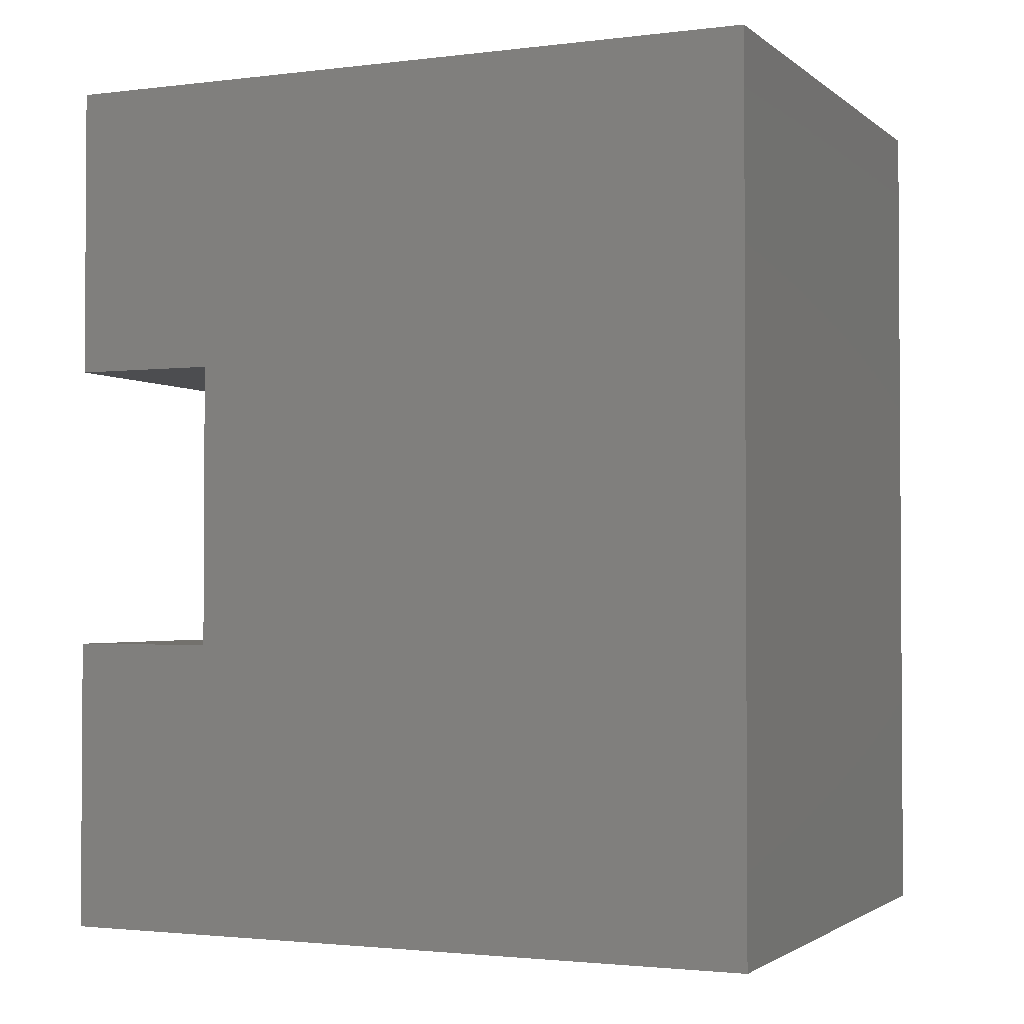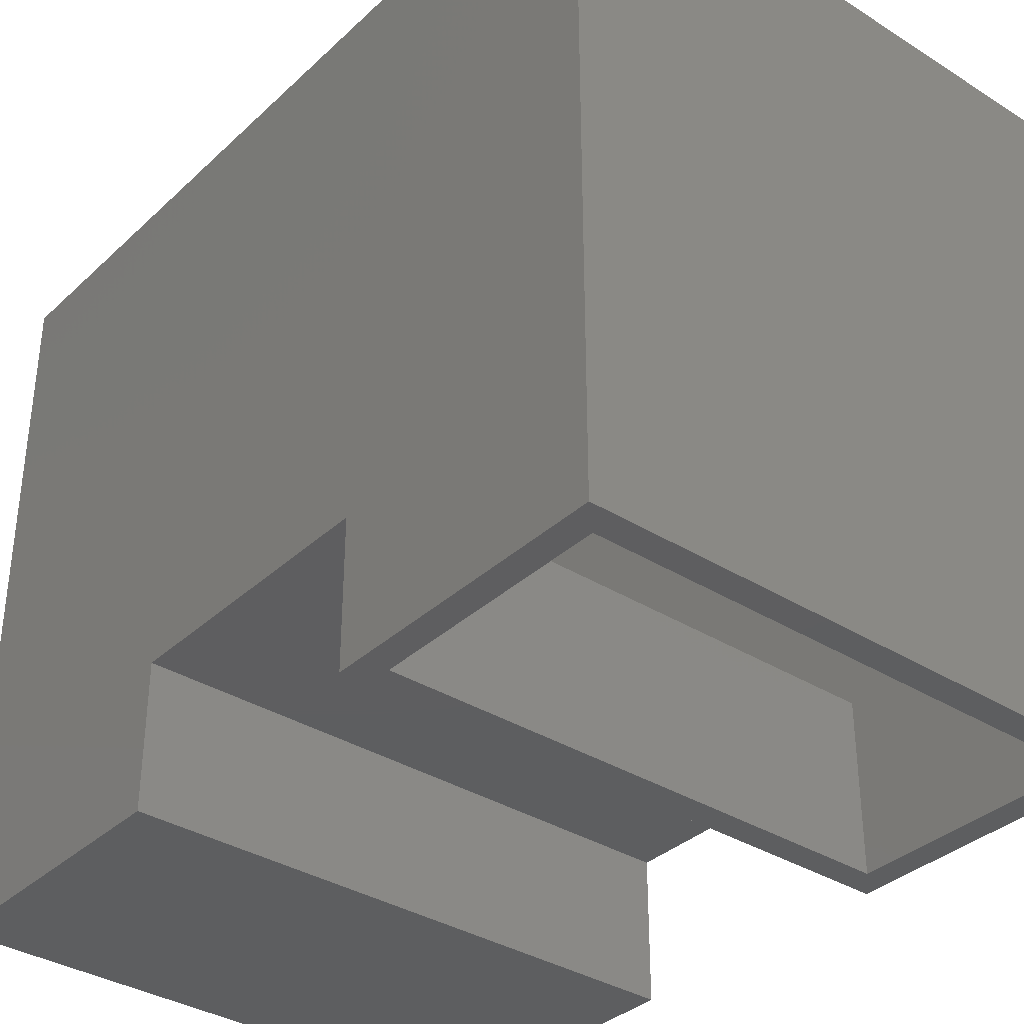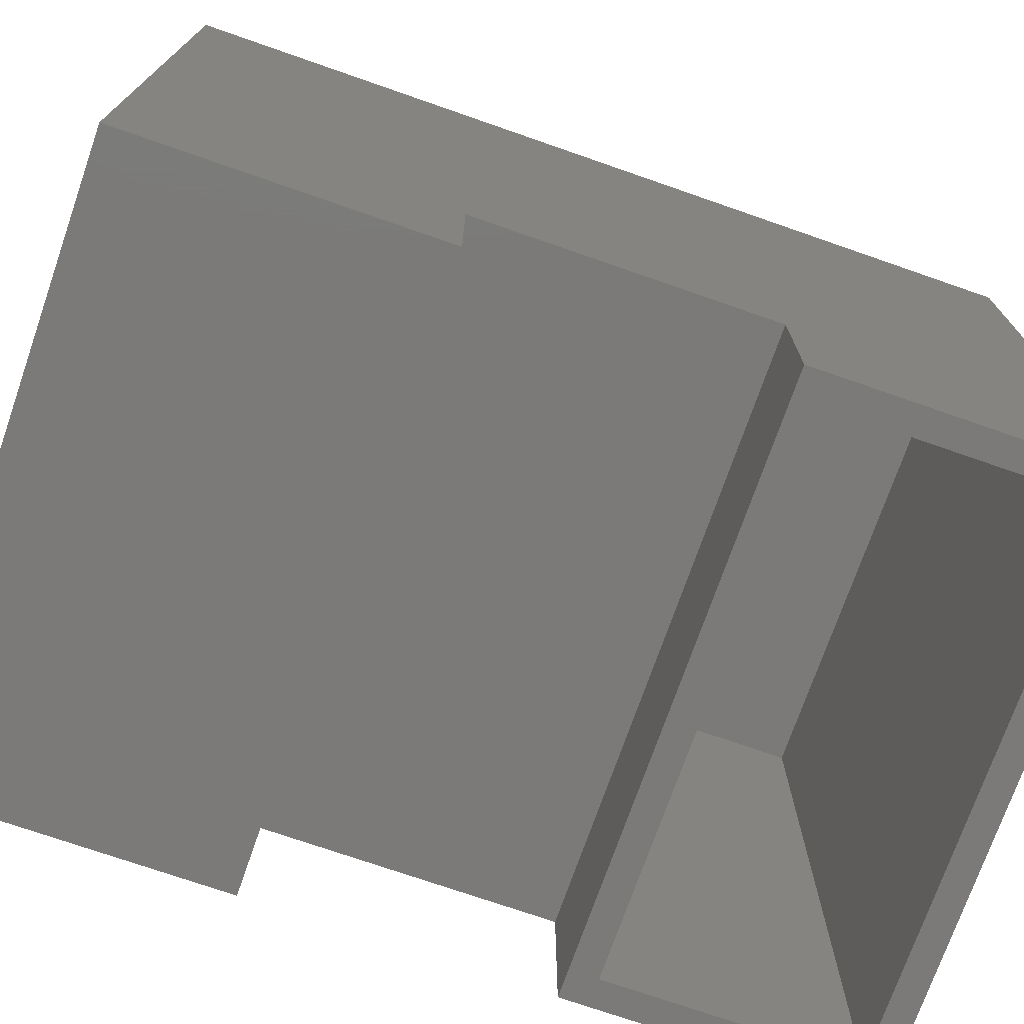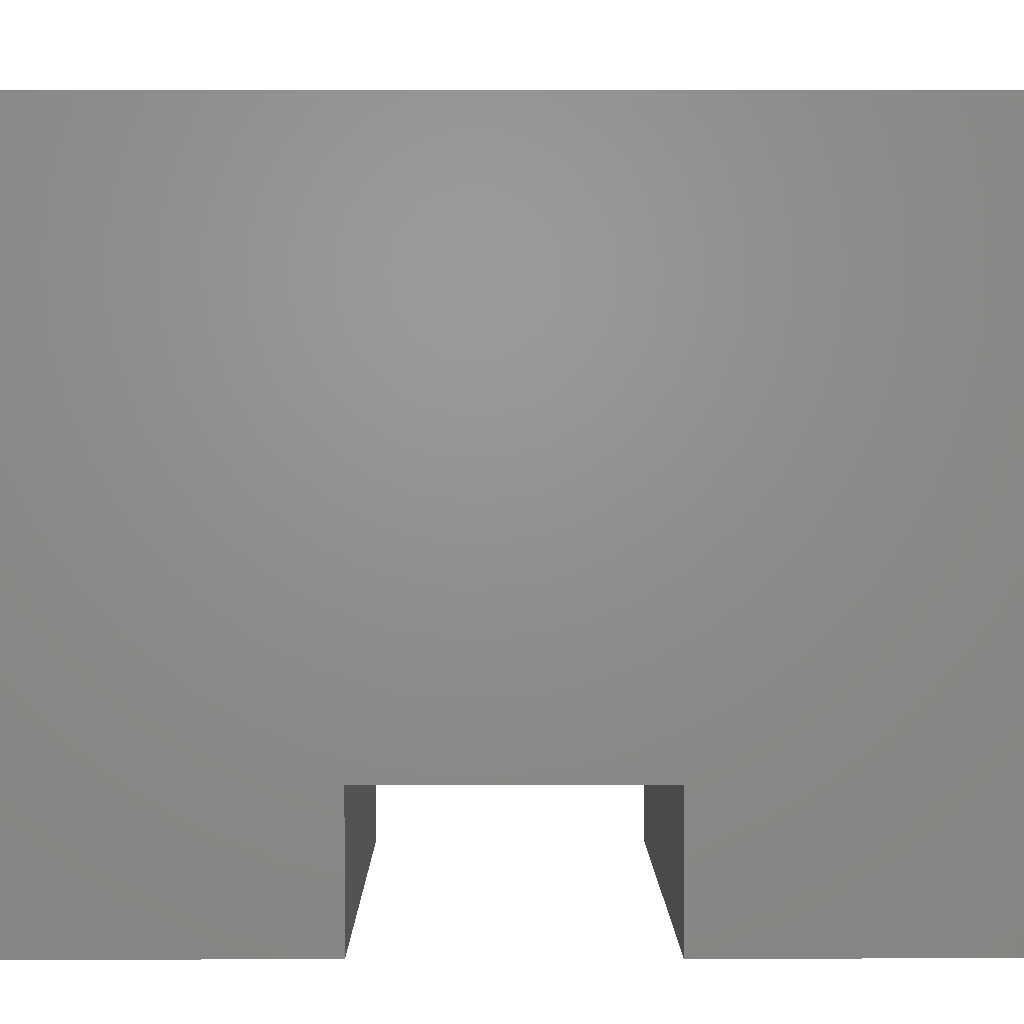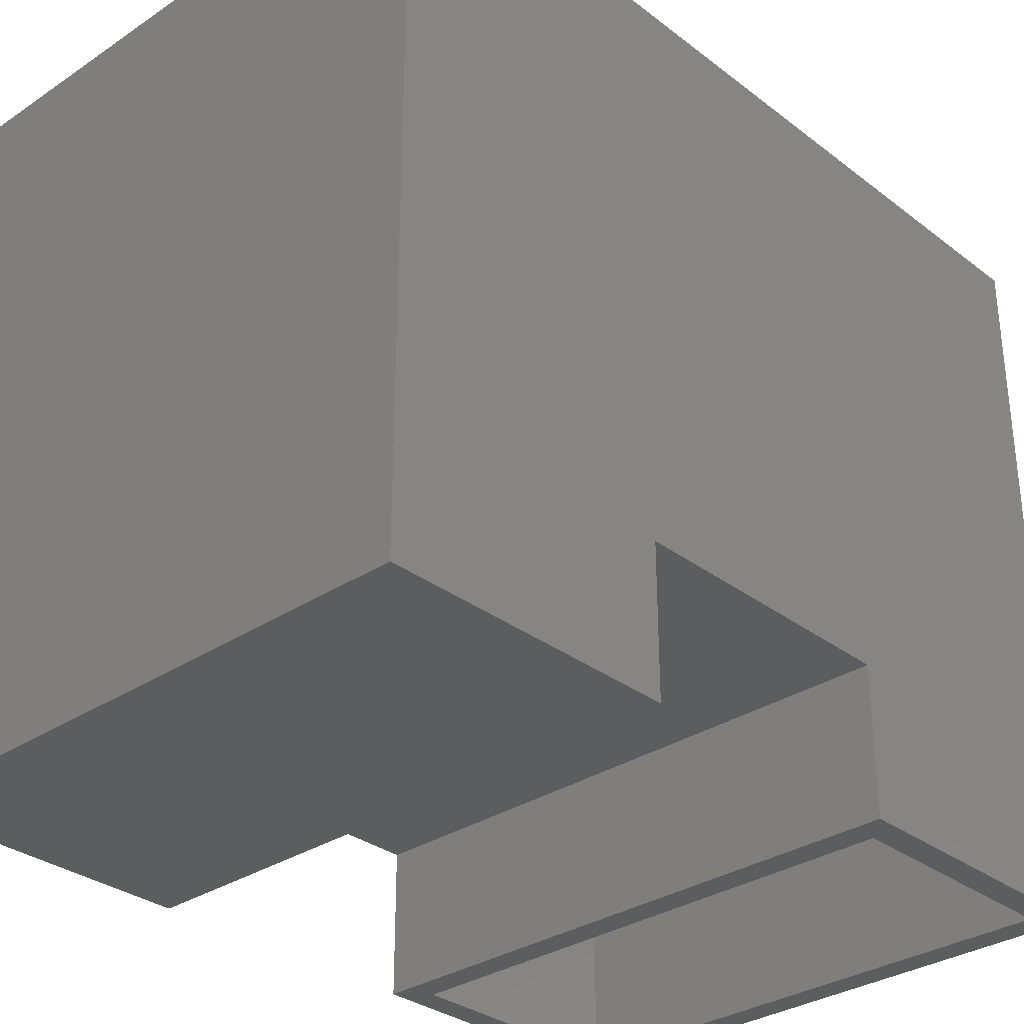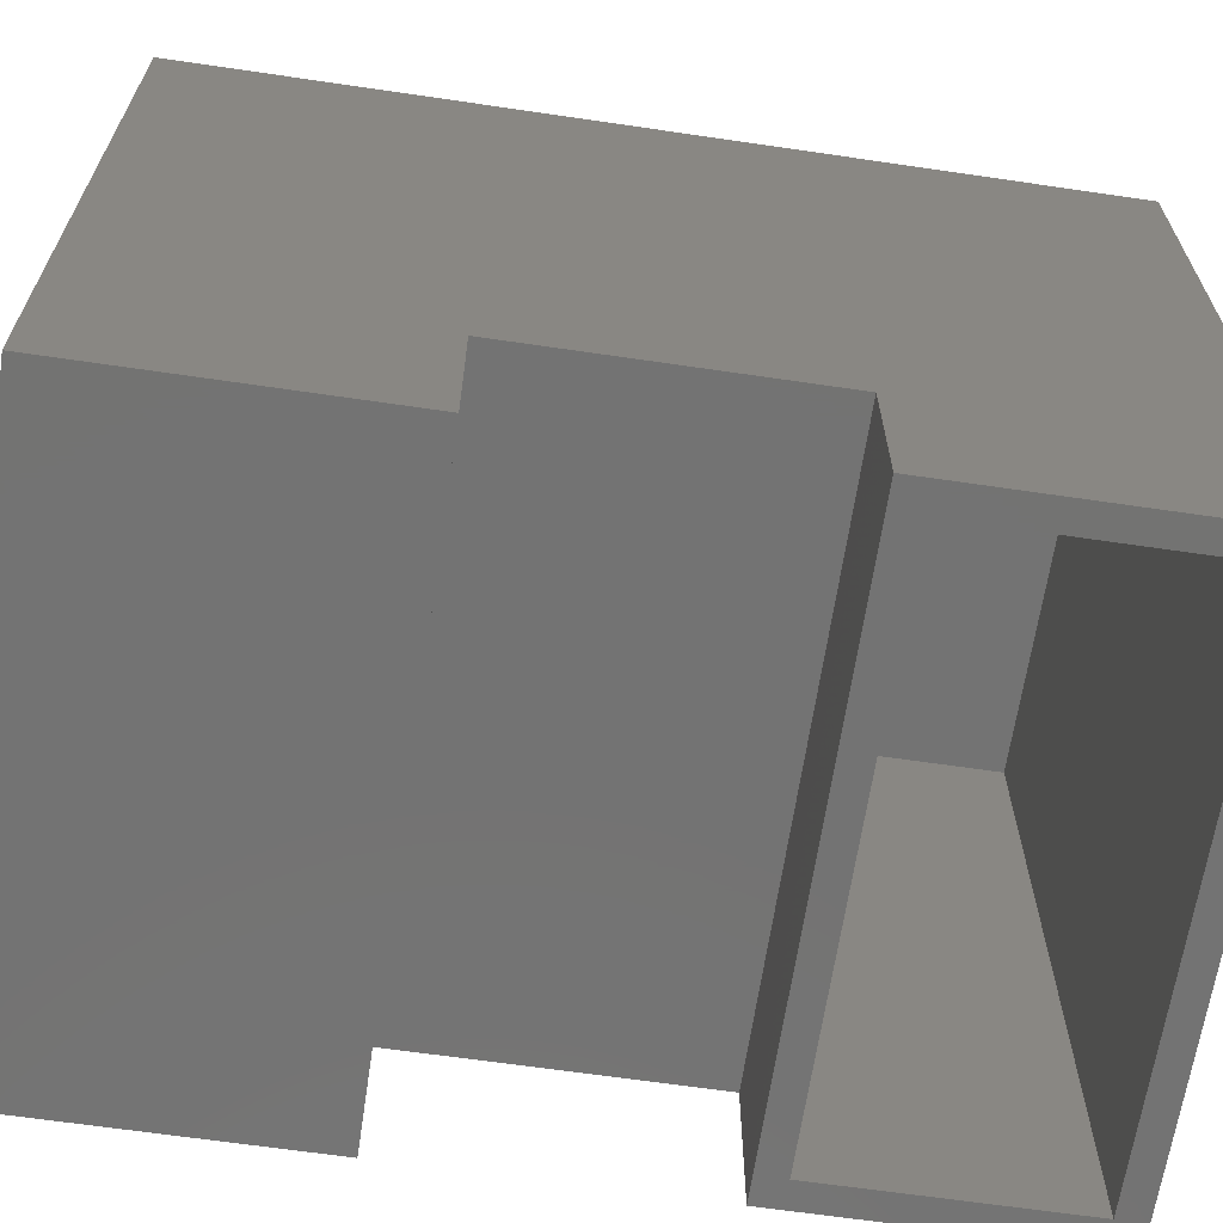
<metadata>
{"format":"stl","ext":"stl","renderer":"f3d","projection":"perspective","resolution":1024,"background":"white","views":[{"elev":-2.1,"azim":-66.2,"up":"+Y"},{"elev":-35.5,"azim":140.4,"up":"+Z"},{"elev":-73.6,"azim":70.8,"up":"+Z"},{"elev":2.6,"azim":-90.4,"up":"+Z"},{"elev":-31.9,"azim":43.1,"up":"+Z"},{"elev":-65.2,"azim":81.6,"up":"+Z"}]}
</metadata>
<code>
# stl→obj: 32 verts, 60 faces
v 0.5 0.75 -4.592e-17
v 0.4766 0.7266 -4.449e-17
v 0 0.75 -4.592e-17
v 0.02344 0.7266 -4.449e-17
v 0 0.4974 -3.046e-17
v 0.02344 0.5208 -3.189e-17
v 0.5 0.4974 -3.046e-17
v 0.4766 0.5208 -3.189e-17
v 0.02344 0.5208 0.1498
v 0.4766 0.5208 0.1498
v 0.4766 0.7266 0.6002
v 0.02344 0.7266 0.6002
v 0.02344 0.02344 0.02344
v 0.02344 0.2292 0.02344
v 0.02344 0.02344 0.6002
v 0.02344 0.2292 0.1498
v 0.4766 0.02344 0.6002
v 0.4766 0.2292 0.02344
v 0.4766 0.02344 0.02344
v 0.4766 0.2292 0.1498
v 0.5 0 0
v 0.5 0.2526 -1.547e-17
v 0.5 3.819e-17 0.6237
v 0.5 0.2526 0.1263
v 0.5 0.75 0.6237
v 0.5 0.4974 0.1263
v 0 3.819e-17 0.6237
v 0 0.2526 -1.547e-17
v 0 0 0
v 0 0.2526 0.1263
v 0 0.75 0.6237
v 0 0.4974 0.1263
f 1 2 3
f 3 2 4
f 3 4 5
f 5 4 6
f 5 6 7
f 7 6 8
f 7 8 1
f 1 8 2
f 9 10 6
f 6 10 8
f 2 11 4
f 4 11 12
f 13 14 15
f 15 14 16
f 15 16 12
f 12 16 9
f 12 9 4
f 4 9 6
f 17 18 19
f 18 17 20
f 20 17 11
f 20 11 10
f 10 11 2
f 10 2 8
f 13 19 14
f 14 19 18
f 14 18 16
f 16 18 20
f 16 20 9
f 9 20 10
f 11 17 12
f 12 17 15
f 17 19 15
f 15 19 13
f 21 22 23
f 23 22 24
f 23 24 25
f 25 24 26
f 25 26 1
f 1 26 7
f 27 28 29
f 28 27 30
f 30 27 31
f 30 31 32
f 32 31 3
f 32 3 5
f 23 27 21
f 21 27 29
f 25 31 23
f 23 31 27
f 1 3 25
f 25 3 31
f 32 5 26
f 26 5 7
f 30 32 24
f 24 32 26
f 28 30 22
f 22 30 24
f 21 29 22
f 22 29 28

</code>
